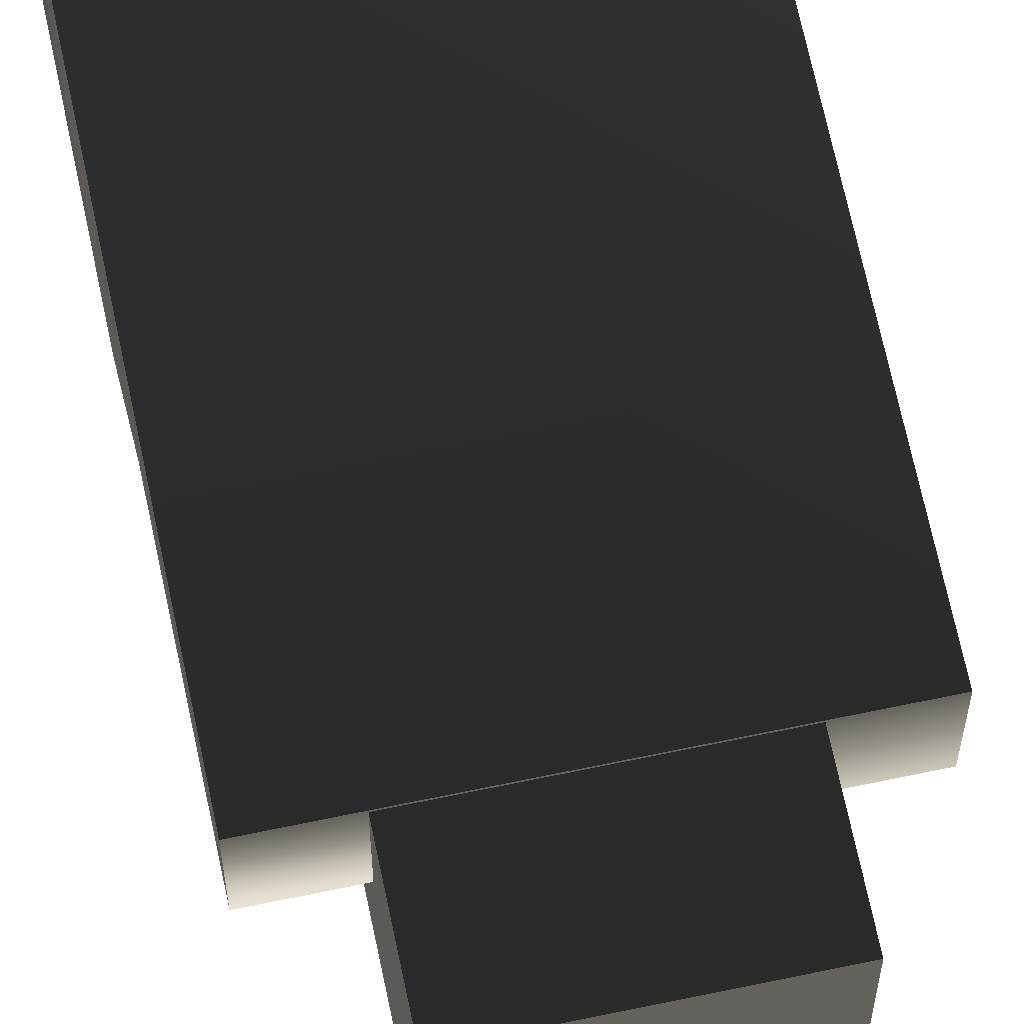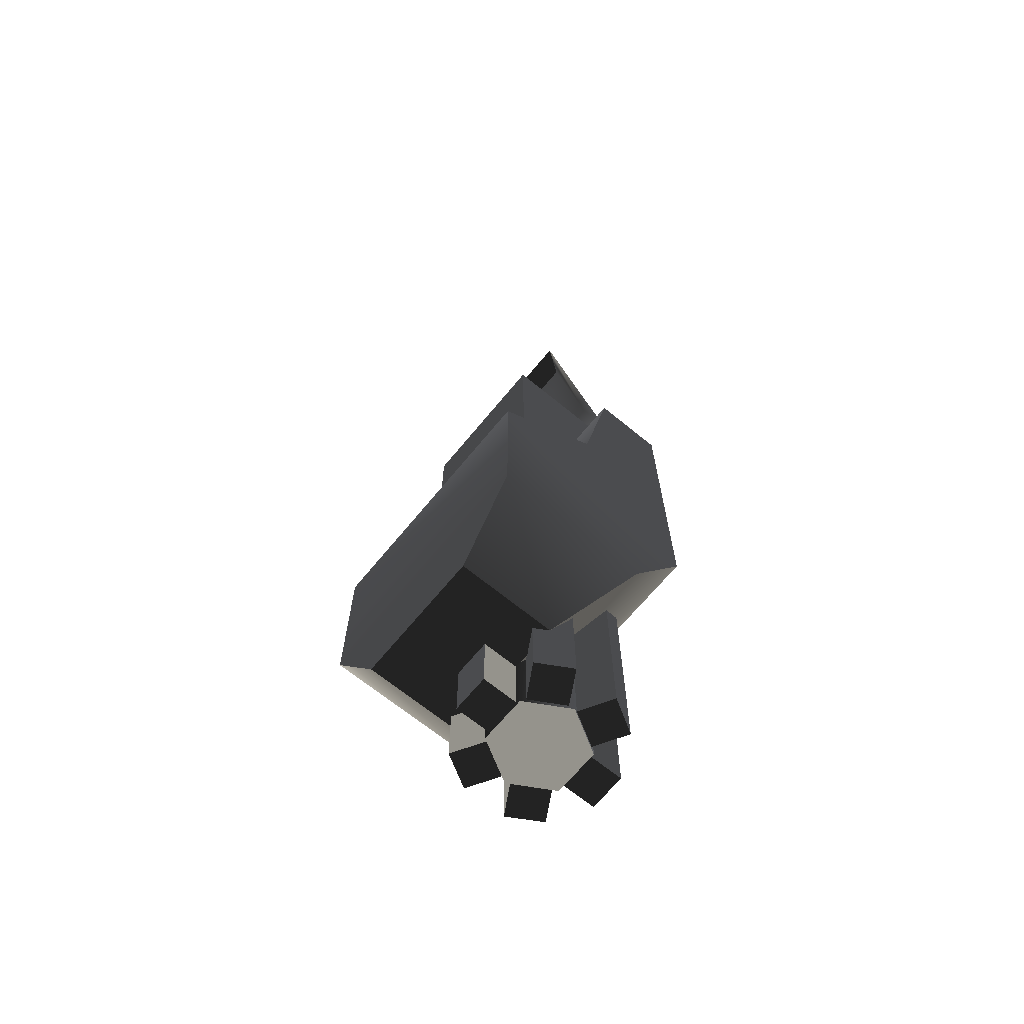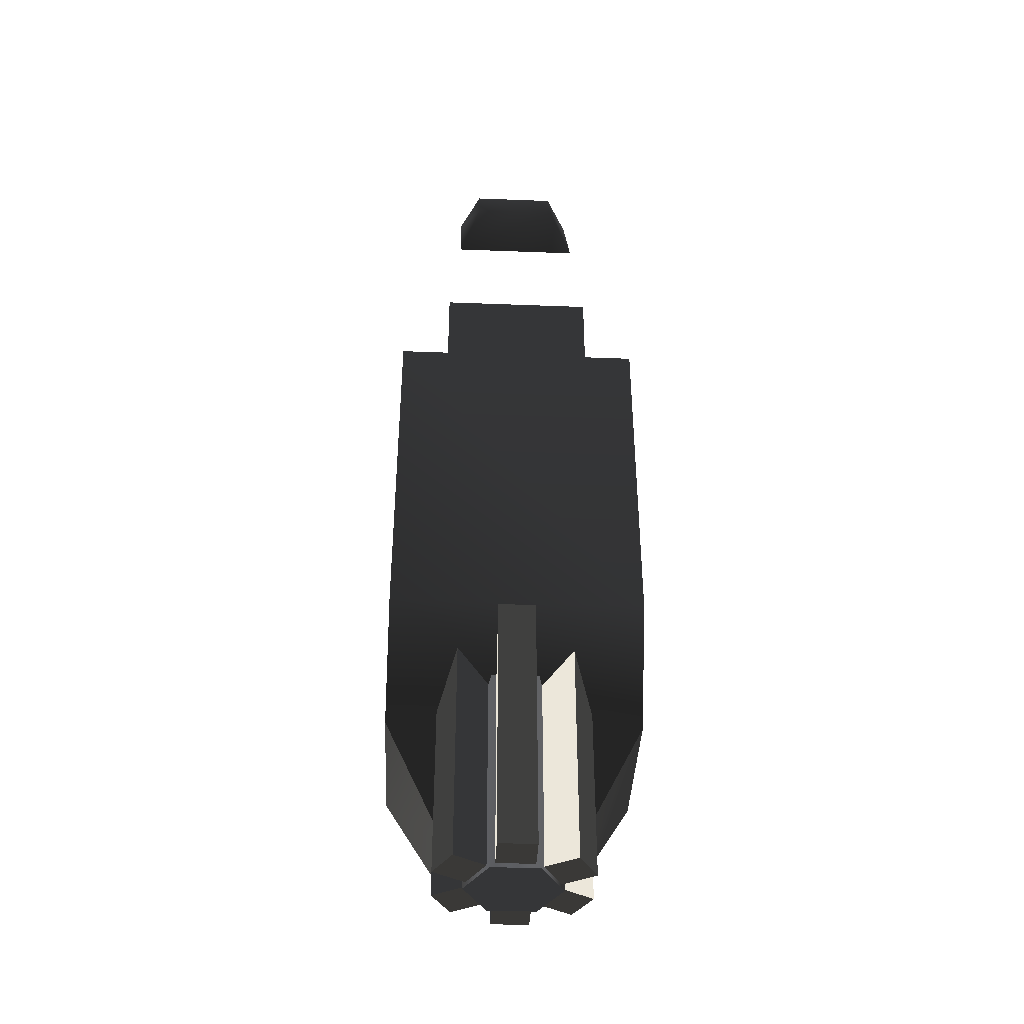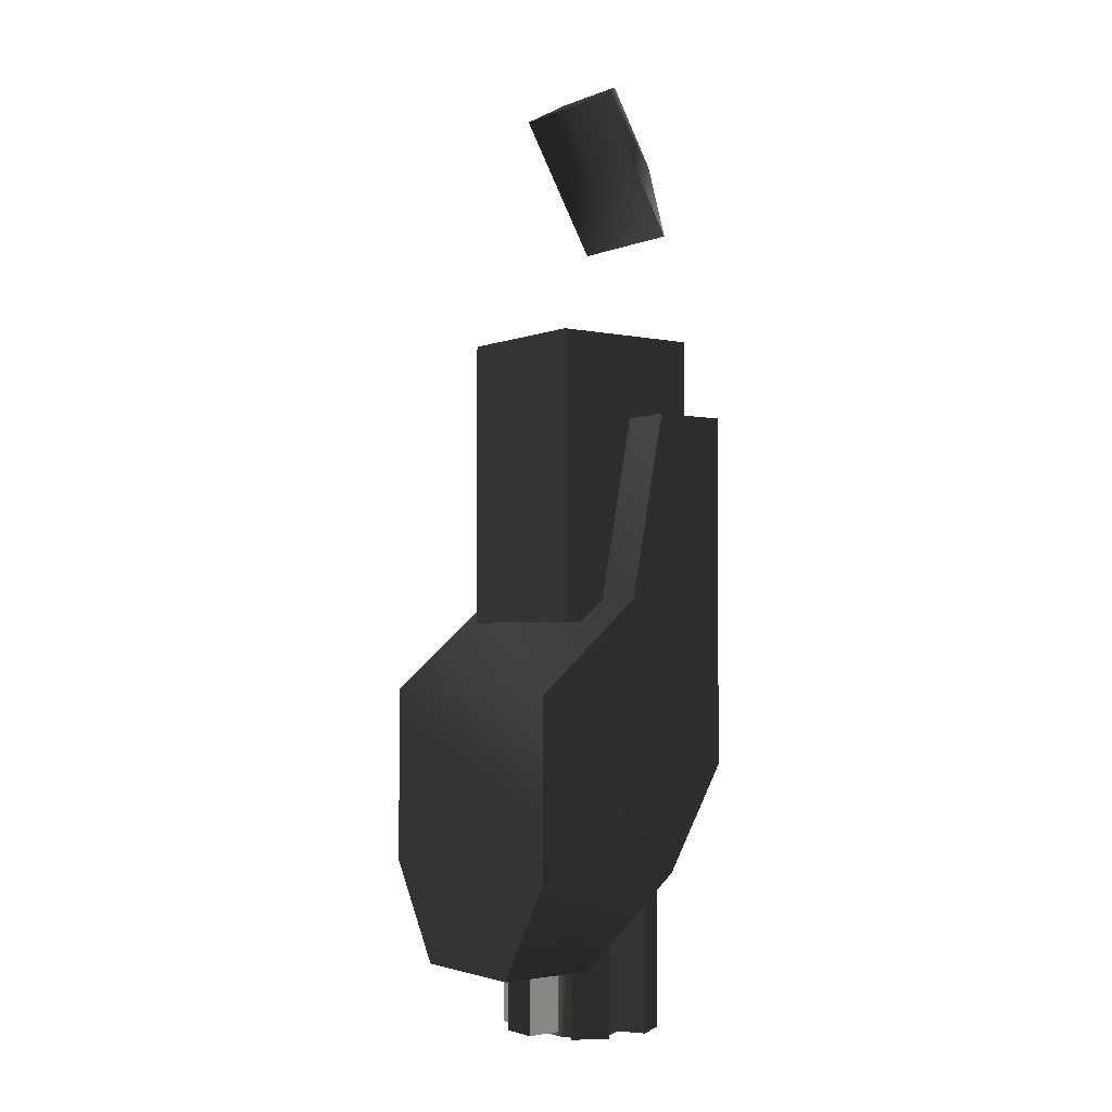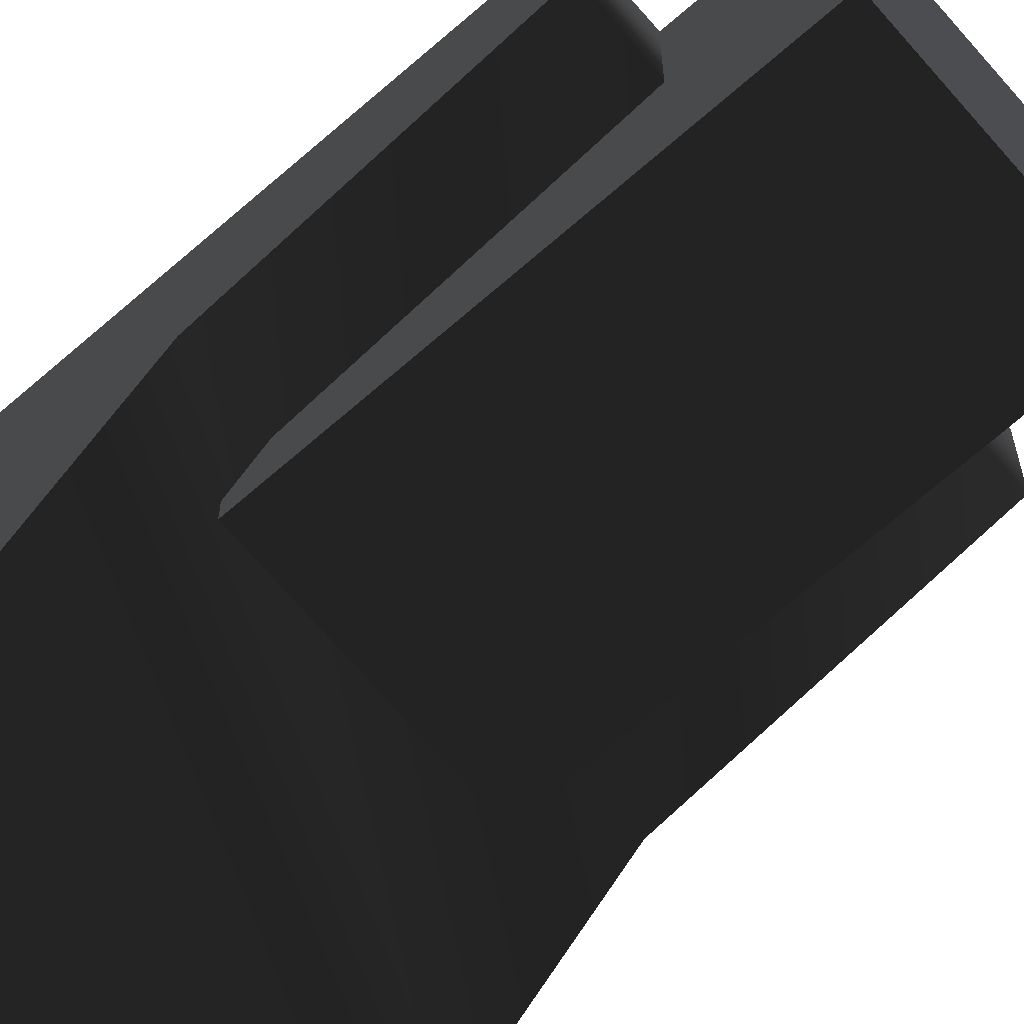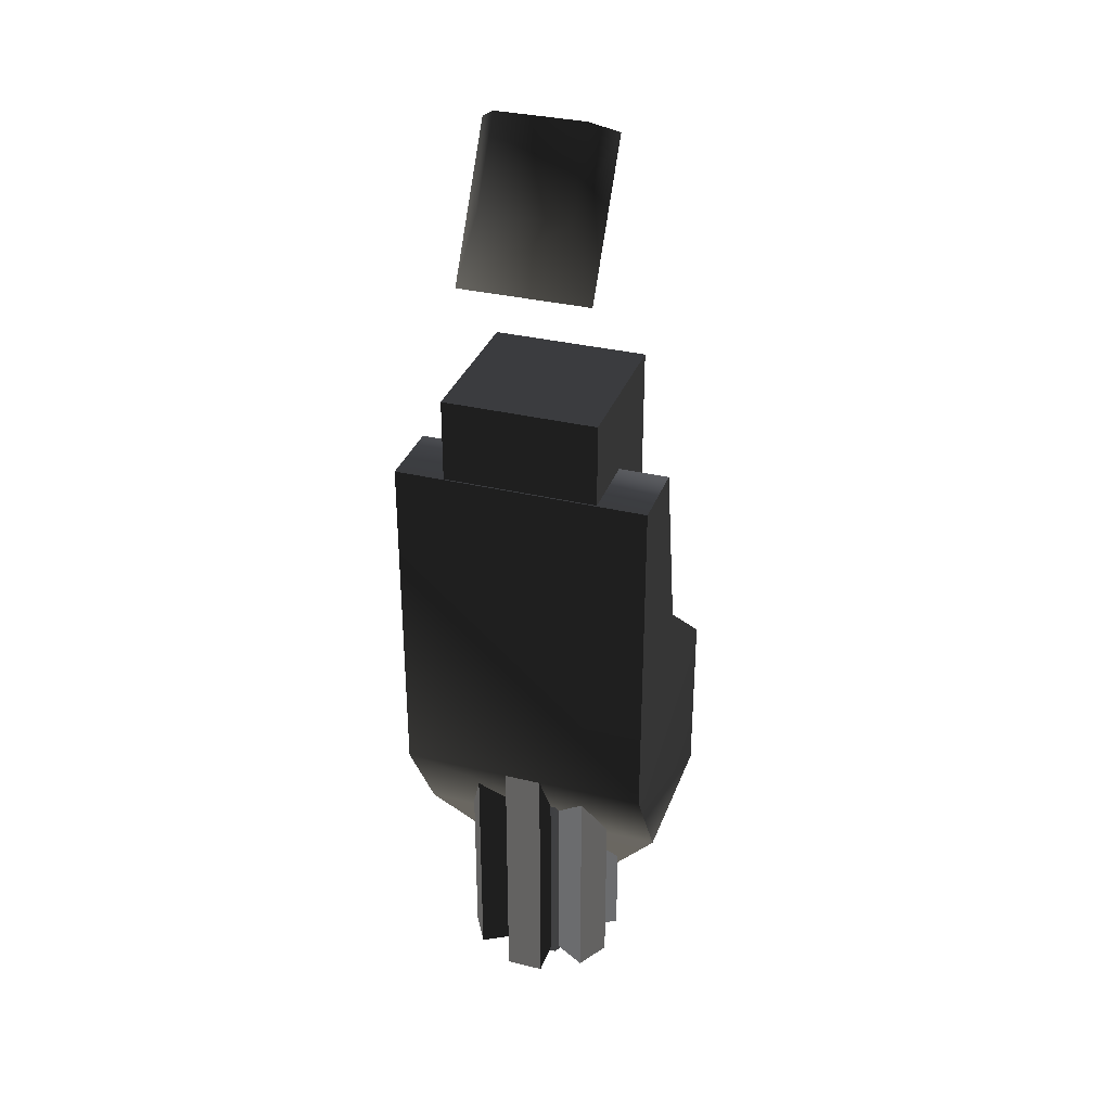
<metadata>
{"format":"obj","ext":"obj","renderer":"f3d","projection":"perspective","resolution":1024,"background":"white","views":[{"elev":67.7,"azim":-11.8,"up":"+Y"},{"elev":-67.5,"azim":50.6,"up":"+Z"},{"elev":-40.2,"azim":177.3,"up":"+Z"},{"elev":-2.4,"azim":53.3,"up":"+Z"},{"elev":-70.8,"azim":-49.1,"up":"+Y"},{"elev":33.0,"azim":-161.5,"up":"+Z"}]}
</metadata>
<code>
v  0.1134 0.098 -0.3434
v  0.1134 0.1302 -0.1787
v  -0.1134 0.1302 -0.1787
v  -0.1134 0.098 -0.3434
v  0.1134 -4.001e-06 -0.4257
v  -0.1134 -4.001e-06 -0.4257
v  0.1134 -4.001e-06 -0.5842
v  -0.1134 -4.001e-06 -0.5842
v  0.05896 -4.001e-06 -0.6727
v  -0.05896 -4.001e-06 -0.6727
v  0.1134 0.196 -0.1787
v  -0.1134 0.196 -0.1787
v  0.05896 0.08854 -0.6727
v  -0.05896 0.08854 -0.6727
v  -0.1134 0.1407 -0.584
v  -0.1134 0.196 -0.4907
v  0.1134 0.196 -0.4907
v  0.1134 0.1407 -0.584
v  -0.06883 0.05691 -0.3634
v  -0.06883 0.05691 -0.104
v  -0.06883 0.1946 -0.104
v  -0.06883 0.1946 -0.3634
v  0.06883 0.05691 -0.104
v  0.06883 0.1946 -0.104
v  0.06883 0.05691 -0.3634
v  0.06883 0.1946 -0.3634
v  0.04263 0.1257 -0.3332
v  0.02132 0.1631 -0.3332
v  -0.02132 0.1631 -0.3332
v  -0.04263 0.1257 -0.3332
v  -0.02132 0.08842 -0.3332
v  0.02132 0.08842 -0.3332
v  0.02132 0.08842 -0.7361
v  0.04263 0.1257 -0.7361
v  -0.02132 0.08842 -0.7361
v  0 0.1257 -0.7361
v  -0.04263 0.1257 -0.7361
v  -0.02132 0.1631 -0.7361
v  0.02132 0.1631 -0.7361
v  0.0168 0.1616 -0.7322
v  0.0168 0.1616 -0.4613
v  -0.0168 0.1616 -0.4613
v  -0.0168 0.1616 -0.7322
v  -0.0168 0.1952 -0.4613
v  -0.0168 0.1952 -0.7322
v  0.0168 0.1952 -0.4613
v  0.0168 0.1952 -0.7322
v  -0.0227 0.1582 -0.7322
v  -0.0227 0.1582 -0.4613
v  -0.0395 0.1291 -0.4613
v  -0.0395 0.1291 -0.7322
v  -0.05179 0.175 -0.7322
v  -0.05179 0.175 -0.4613
v  -0.06859 0.1459 -0.4613
v  -0.06859 0.1459 -0.7322
v  -0.0395 0.1223 -0.7322
v  -0.0395 0.1223 -0.4613
v  -0.0227 0.09323 -0.4613
v  -0.0227 0.09323 -0.7322
v  -0.05179 0.07643 -0.4613
v  -0.05179 0.07643 -0.7322
v  -0.06859 0.1055 -0.4613
v  -0.06859 0.1055 -0.7322
v  -0.0168 0.08983 -0.7322
v  -0.0168 0.08983 -0.4613
v  0.0168 0.08983 -0.4613
v  0.0168 0.08983 -0.7322
v  0.0168 0.05623 -0.4613
v  0.0168 0.05623 -0.7322
v  -0.0168 0.05623 -0.4613
v  -0.0168 0.05623 -0.7322
v  0.0227 0.09323 -0.7322
v  0.0227 0.09323 -0.4613
v  0.0395 0.1223 -0.4613
v  0.0395 0.1223 -0.7322
v  0.06859 0.1055 -0.4613
v  0.06859 0.1055 -0.7322
v  0.05179 0.07643 -0.4613
v  0.05179 0.07643 -0.7322
v  0.0395 0.1291 -0.7322
v  0.0395 0.1291 -0.4613
v  0.0227 0.1582 -0.4613
v  0.0227 0.1582 -0.7322
v  0.06859 0.1459 -0.7322
v  0.06859 0.1459 -0.4613
v  0.05179 0.175 -0.4613
v  0.05179 0.175 -0.7322
v  -0.0585 0.1089 0.1157
v  -0.039 0.1366 0.1319
v  -0.039 0.177 0.06284
v  -0.0585 0.1797 -0.00511
v  0.0585 0.1089 0.1157
v  0.039 0.1366 0.1319
v  0.0585 0.1797 -0.00511
v  0.039 0.177 0.06284
g frm-wepbas1
f 1 2 3
f 1 3 4
f 5 1 4
f 5 4 6
f 7 5 6
f 7 6 8
f 8 9 7
f 8 10 9
f 2 11 12
f 2 12 3
f 13 9 10
f 13 10 14
g frm-wepbas1
f 15 16 17
f 15 17 18
f 11 17 16
f 11 16 12
f 18 13 14
f 18 14 15
g frm-wepbas1
f 4 12 16
f 8 6 16
f 8 16 15
f 16 6 4
f 4 3 12
f 15 10 8
f 15 14 10
f 7 13 18
f 18 17 5
f 18 5 7
f 7 9 13
f 1 5 17
f 17 11 1
f 11 2 1
g frm-wepbas3
f 19 20 21
f 19 21 22
f 20 23 24
f 20 24 21
f 23 25 26
f 23 26 24
f 22 21 24
f 22 24 26
f 25 23 20
f 25 20 19
g frm-wepbar7
f 27 28 29
f 27 29 30
f 27 30 31
f 27 31 32
g frm-wepbar7
f 27 32 33
f 27 33 34
f 32 35 33
f 32 31 35
f 34 33 36
f 33 35 36
f 35 37 36
f 37 38 36
f 38 39 36
f 39 34 36
f 30 38 37
f 31 37 35
f 31 30 37
f 30 29 38
f 29 28 39
f 28 34 39
f 29 39 38
f 28 27 34
g frm-wepbar6
f 40 41 42
f 40 42 43
f 43 42 44
f 43 44 45
f 41 46 44
f 41 44 42
f 47 46 41
f 47 41 40
f 46 47 45
f 46 45 44
f 47 40 43
f 47 43 45
g frm-wepbar5
f 48 49 50
f 48 50 51
f 52 53 49
f 52 49 48
f 49 53 54
f 49 54 50
f 53 52 55
f 53 55 54
f 51 50 54
f 51 54 55
f 52 48 51
f 52 51 55
g frm-wepbar4
f 56 57 58
f 56 58 59
f 59 58 60
f 59 60 61
f 57 62 60
f 57 60 58
f 63 62 57
f 63 57 56
f 62 63 61
f 62 61 60
f 63 56 59
f 63 59 61
g frm-wepbar3
f 64 65 66
f 64 66 67
f 67 66 68
f 67 68 69
f 65 70 68
f 65 68 66
f 71 70 65
f 71 65 64
f 70 71 69
f 70 69 68
f 71 64 67
f 71 67 69
g frm-wepbar2
f 72 73 74
f 72 74 75
f 75 74 76
f 75 76 77
f 73 78 76
f 73 76 74
f 79 78 73
f 79 73 72
f 78 79 77
f 78 77 76
f 79 72 75
f 79 75 77
g frm-wepbar1
f 80 81 82
f 80 82 83
f 84 85 81
f 84 81 80
f 81 85 86
f 81 86 82
f 85 84 87
f 85 87 86
f 83 82 86
f 83 86 87
f 84 80 83
f 84 83 87
g frm-wepbas2
f 88 89 90
f 88 90 91
f 88 92 93
f 88 93 89
f 92 94 95
f 92 95 93
f 90 93 95
f 90 89 93
f 90 95 94
f 90 94 91

</code>
